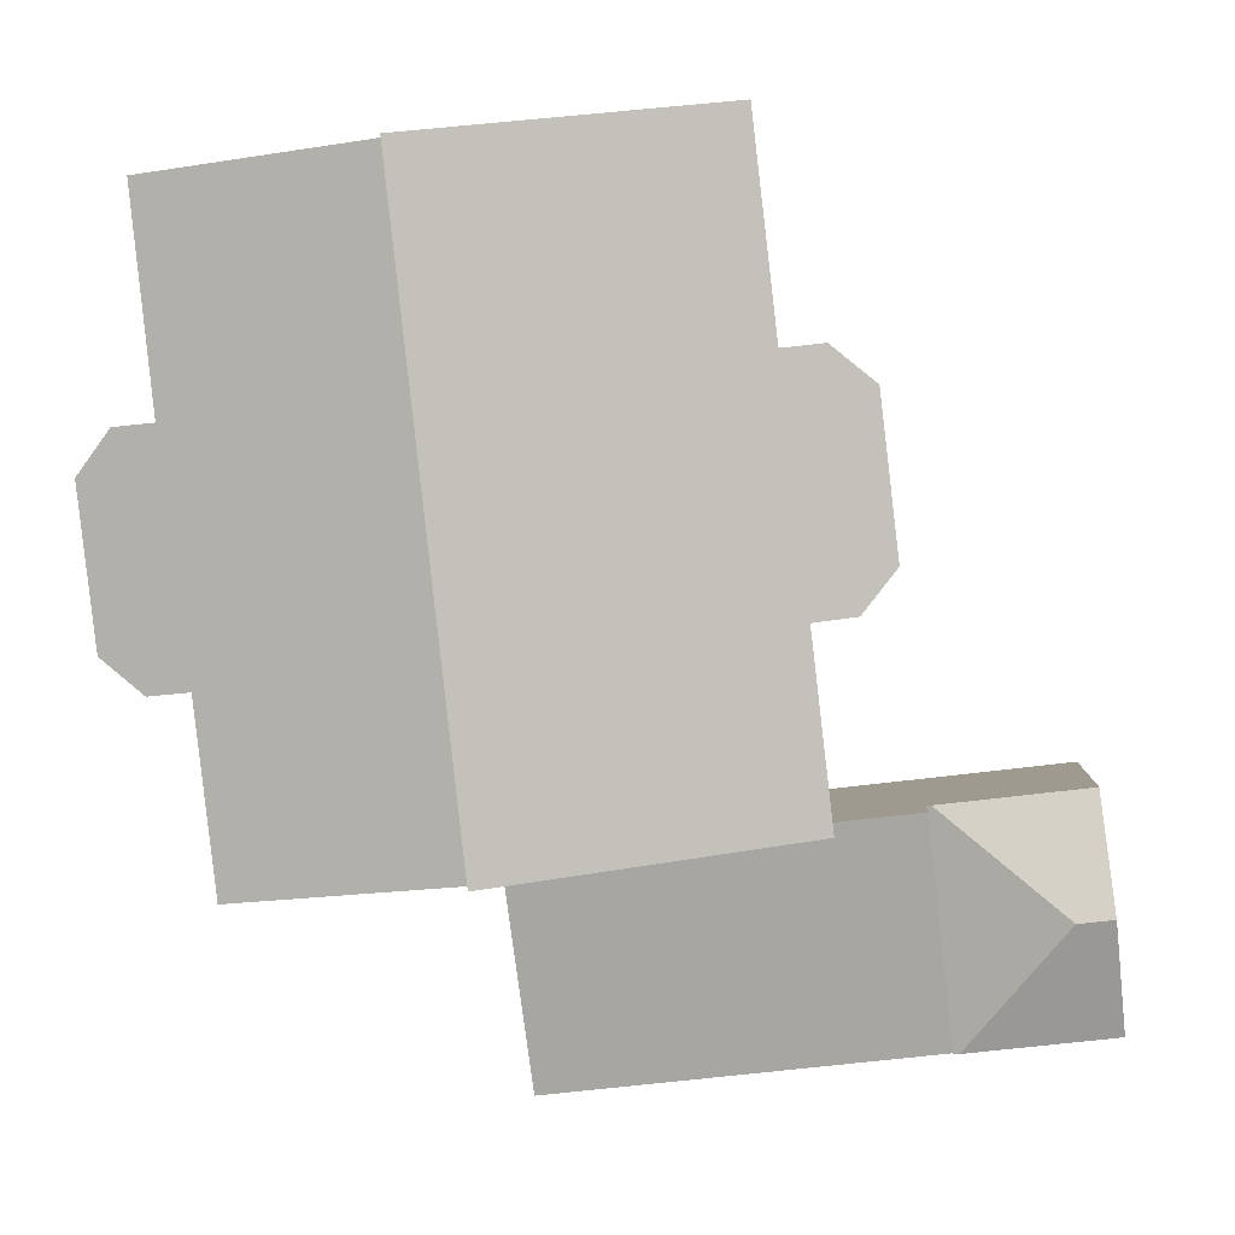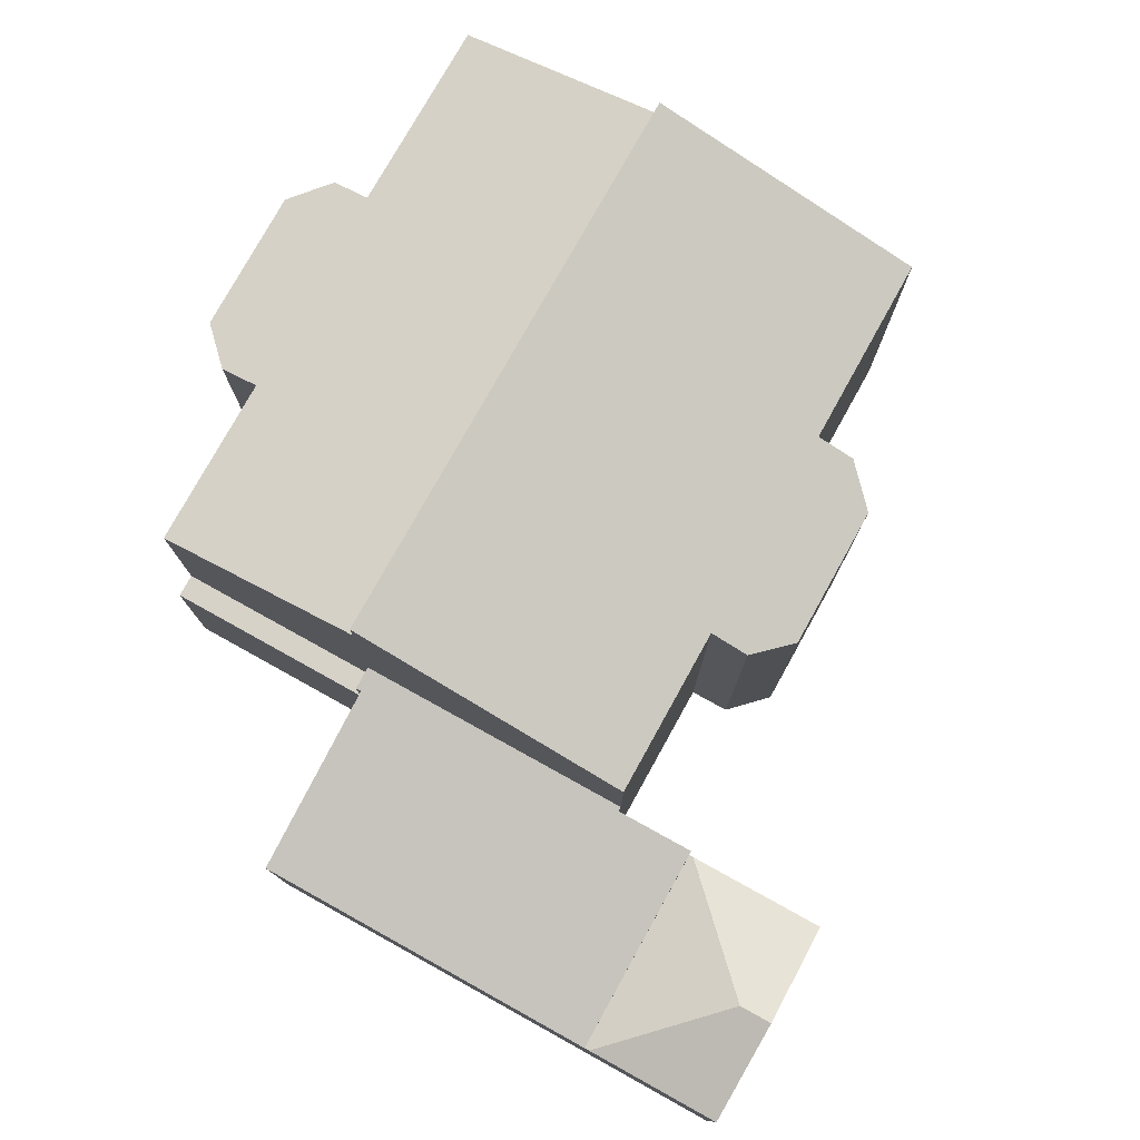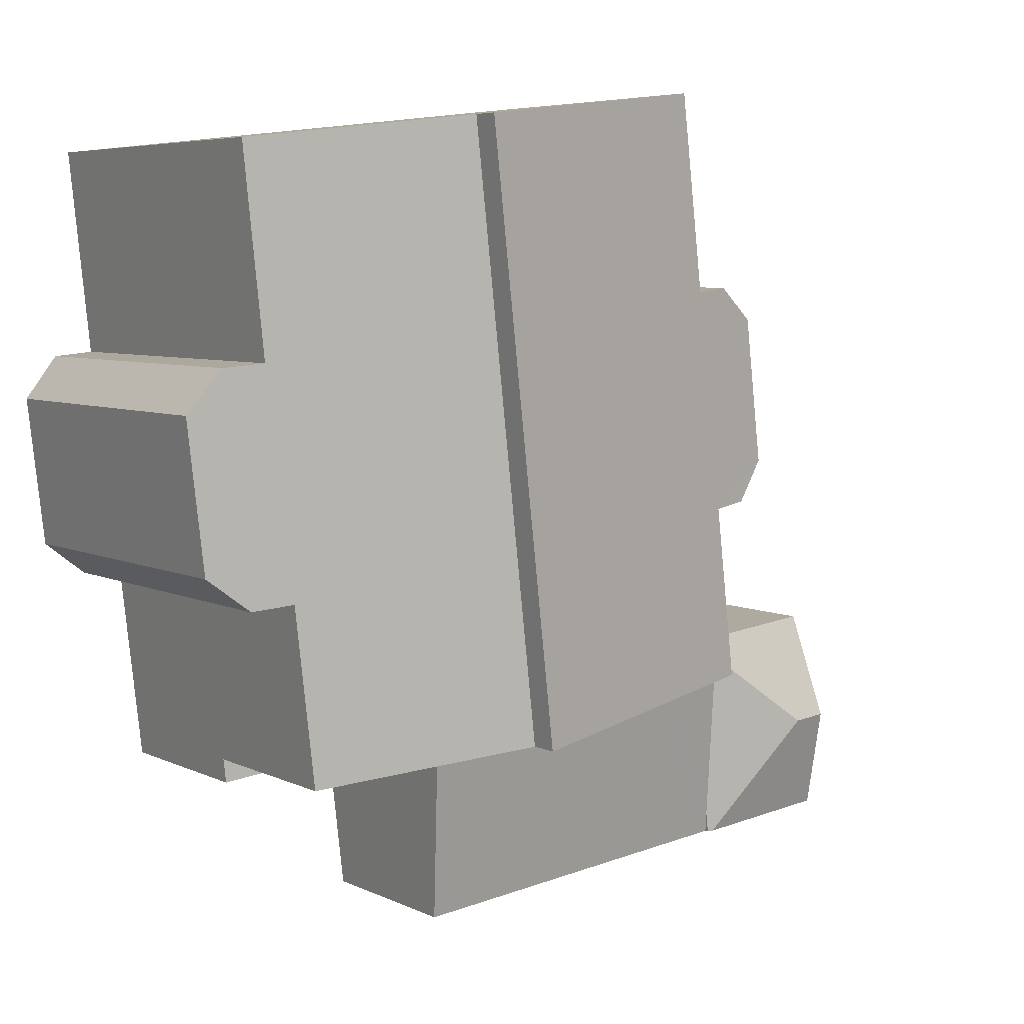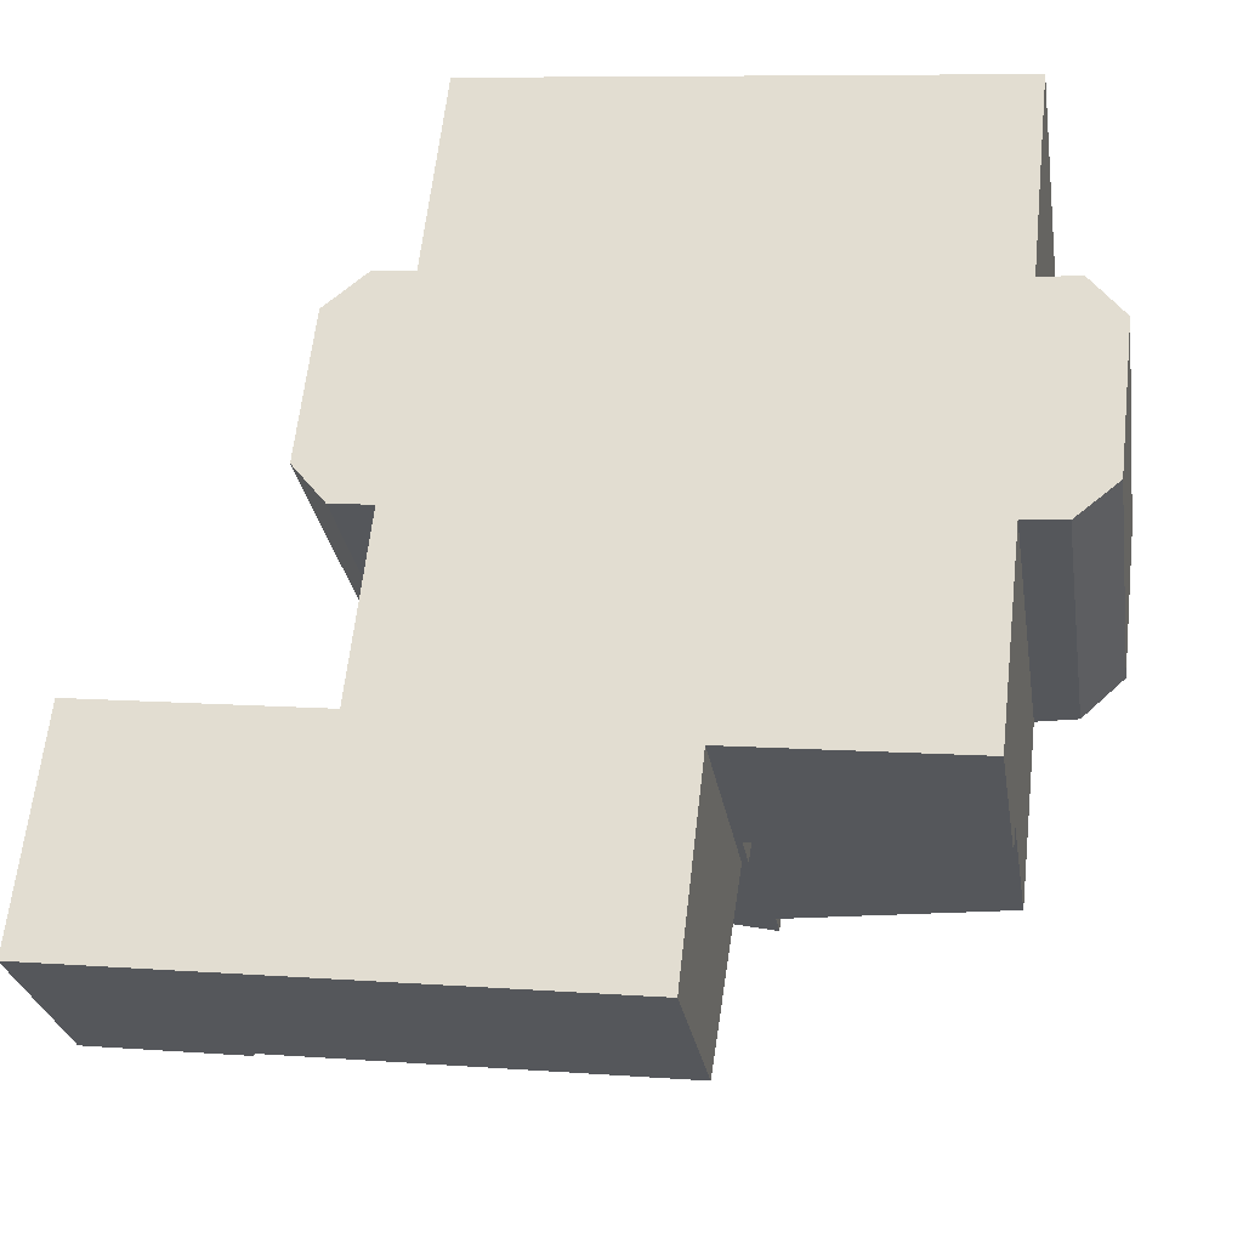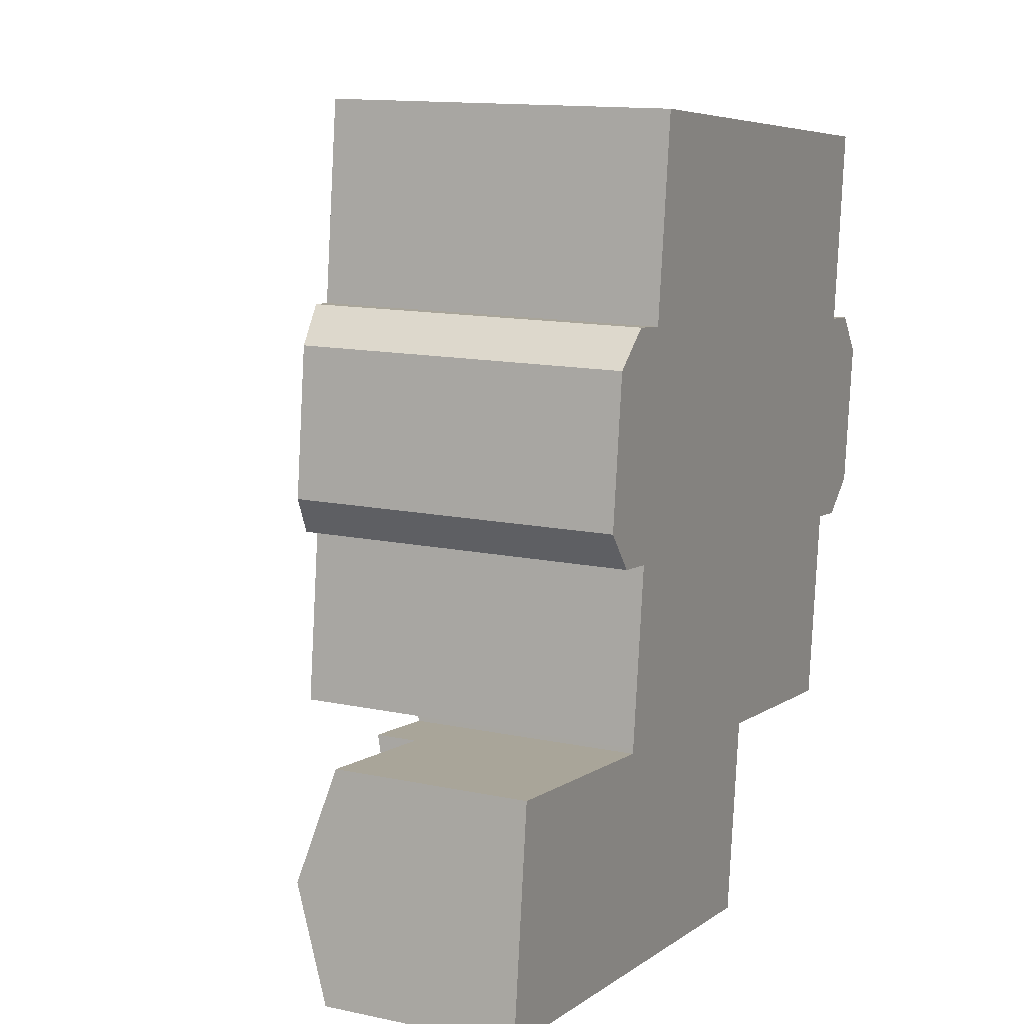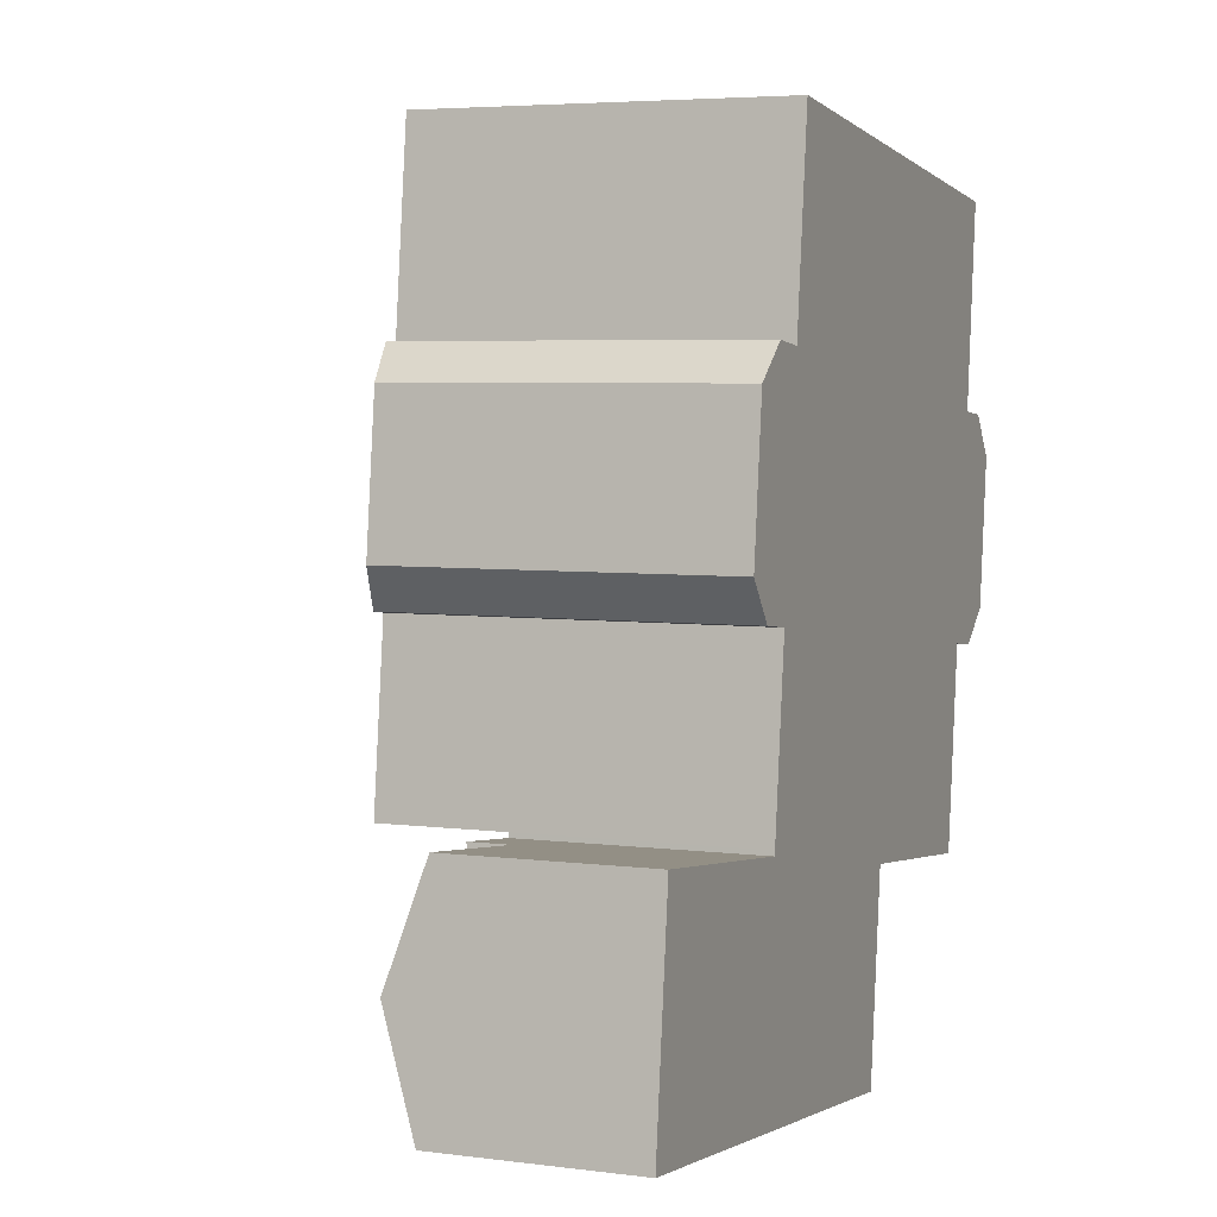
<metadata>
{"format":"obj","ext":"obj","renderer":"f3d","projection":"perspective","resolution":1024,"background":"white","views":[{"elev":3.8,"azim":-176.8,"up":"+Z"},{"elev":77.9,"azim":-144.4,"up":"+Y"},{"elev":5.8,"azim":144.9,"up":"+Z"},{"elev":-27.8,"azim":9.0,"up":"+Z"},{"elev":13.0,"azim":-63.8,"up":"+Z"},{"elev":4.9,"azim":-67.5,"up":"+Z"}]}
</metadata>
<code>
v  3.36 3.652 3.892
v  0.91 4.358 2.028
v  3.275 3.68 3.902
v  2.918 3.652 0.078
v  2.771 3.684 -0.321
v  2.871 3.652 -0.332
v  0.478 3.677 4.233
v  0.238 4.358 2.106
v  0 3.684 2.256e-16
v  0.478 -2.592e-16 4.233
v  0.238 -1.29e-16 2.106
v  0 0 0
v  3.36 -2.383e-16 3.892
v  3.275 -2.389e-16 3.902
v  2.918 -4.776e-18 0.078
v  2.871 2.033e-17 -0.332
v  2.771 1.966e-17 -0.321
v  10.54 3.545 2.683
v  14.75 3.545 2.661
v  14.7 3.545 2.206
v  10.59 3.545 3.143
v  10.59 -1.925e-16 3.143
v  14.75 -1.629e-16 2.661
v  14.7 -1.351e-16 2.206
v  10.54 -1.643e-16 2.683
v  17.05 6.634 9.438
v  15.67 6.96 10.32
v  16.43 6.791 10.25
v  11.88 7.905 14.68
v  16.08 6.965 14.19
v  10.59 7.905 3.143
v  15.14 6.973 6.051
v  16.72 6.637 6.587
v  15.91 6.8 5.962
v  14.75 6.975 2.661
v  16.72 -4.033e-16 6.587
v  17.05 -5.779e-16 9.438
v  15.14 -3.705e-16 6.051
v  16.08 -8.689e-16 14.19
v  15.67 -6.319e-16 10.32
v  15.91 -3.651e-16 5.962
v  11.88 -8.988e-16 14.68
v  16.43 -6.275e-16 10.25
v  10.59 4.478 3.143
v  4.947 4.459 3.704
v  4.957 4.478 3.794
v  10.43 4.38 2.696
v  10.54 4.38 2.683
v  3.36 4.459 3.892
v  2.871 3.566 -0.332
v  9.967 3.566 -1.153
v  9.984 3.566 -1.155
v  4.957 -2.323e-16 3.794
v  4.947 -2.268e-16 3.704
v  10.43 -1.651e-16 2.696
v  9.984 7.072e-17 -1.155
v  9.967 7.06e-17 -1.153
v  3.944 6.45 8.056
v  5.35 6.871 7.181
v  4.565 6.649 7.272
v  10.59 8.466 3.143
v  4.957 6.869 3.794
v  11.88 8.459 14.68
v  5.863 6.878 11.48
v  4.275 6.451 10.92
v  5.098 6.661 11.57
v  6.309 6.88 15.32
v  5.863 -7.029e-16 11.48
v  5.098 -7.083e-16 11.57
v  6.309 -9.383e-16 15.32
v  5.35 -4.397e-16 7.181
v  4.275 -6.684e-16 10.92
v  3.944 -4.933e-16 8.056
v  4.565 -4.453e-16 7.272
g defaultobject
f 1 2 3
f 2 1 4
f 2 4 5
f 5 4 6
f 2 7 3
f 7 2 8
f 9 2 5
f 2 9 8
f 8 10 7
f 10 8 9
f 10 9 11
f 11 9 12
f 10 3 7
f 3 10 1
f 1 10 13
f 13 10 14
f 13 4 1
f 4 13 15
f 4 15 6
f 6 15 16
f 6 9 5
f 9 6 16
f 9 16 12
f 12 16 17
f 15 17 16
f 17 15 12
f 12 15 13
f 12 13 11
f 11 13 14
f 11 14 10
f 18 19 20
f 19 18 21
f 22 19 21
f 19 22 23
f 23 20 19
f 20 23 24
f 24 18 20
f 18 24 25
f 25 21 18
f 21 25 22
f 25 23 22
f 23 25 24
f 26 27 28
f 27 29 30
f 29 27 31
f 31 27 26
f 31 26 32
f 32 26 33
f 32 33 34
f 31 32 35
f 26 36 33
f 36 26 37
f 32 23 35
f 23 32 38
f 39 27 30
f 27 39 40
f 33 41 34
f 41 33 36
f 34 38 32
f 38 34 41
f 35 22 31
f 22 35 23
f 22 29 31
f 29 22 42
f 42 30 29
f 30 42 39
f 40 28 27
f 28 40 43
f 43 26 28
f 26 43 37
f 43 40 37
f 23 42 22
f 42 23 38
f 42 38 41
f 42 41 36
f 42 36 40
f 40 36 37
f 42 40 39
f 44 45 46
f 45 44 47
f 47 44 48
f 45 4 49
f 4 45 50
f 50 45 51
f 51 45 47
f 51 47 52
f 4 13 49
f 13 4 50
f 13 50 16
f 13 16 15
f 45 53 46
f 53 45 54
f 13 45 49
f 45 13 54
f 53 44 46
f 44 53 22
f 22 48 44
f 48 22 25
f 55 52 47
f 52 55 56
f 25 47 48
f 47 25 55
f 56 51 52
f 51 56 50
f 50 56 16
f 16 56 57
f 53 25 22
f 25 53 55
f 55 53 56
f 56 53 54
f 56 54 13
f 56 13 15
f 56 15 57
f 57 15 16
f 58 59 60
f 59 61 62
f 61 59 63
f 63 59 58
f 63 58 64
f 64 58 65
f 64 65 66
f 63 64 67
f 66 68 64
f 68 66 69
f 67 42 63
f 42 67 70
f 64 70 67
f 70 64 68
f 62 71 59
f 71 62 53
f 58 72 65
f 72 58 73
f 63 22 61
f 22 63 42
f 22 62 61
f 62 22 53
f 71 60 59
f 60 71 74
f 74 58 60
f 58 74 73
f 65 69 66
f 69 65 72
f 22 71 53
f 71 73 74
f 73 71 72
f 72 71 22
f 72 22 68
f 68 22 42
f 72 68 69
f 68 42 70

</code>
